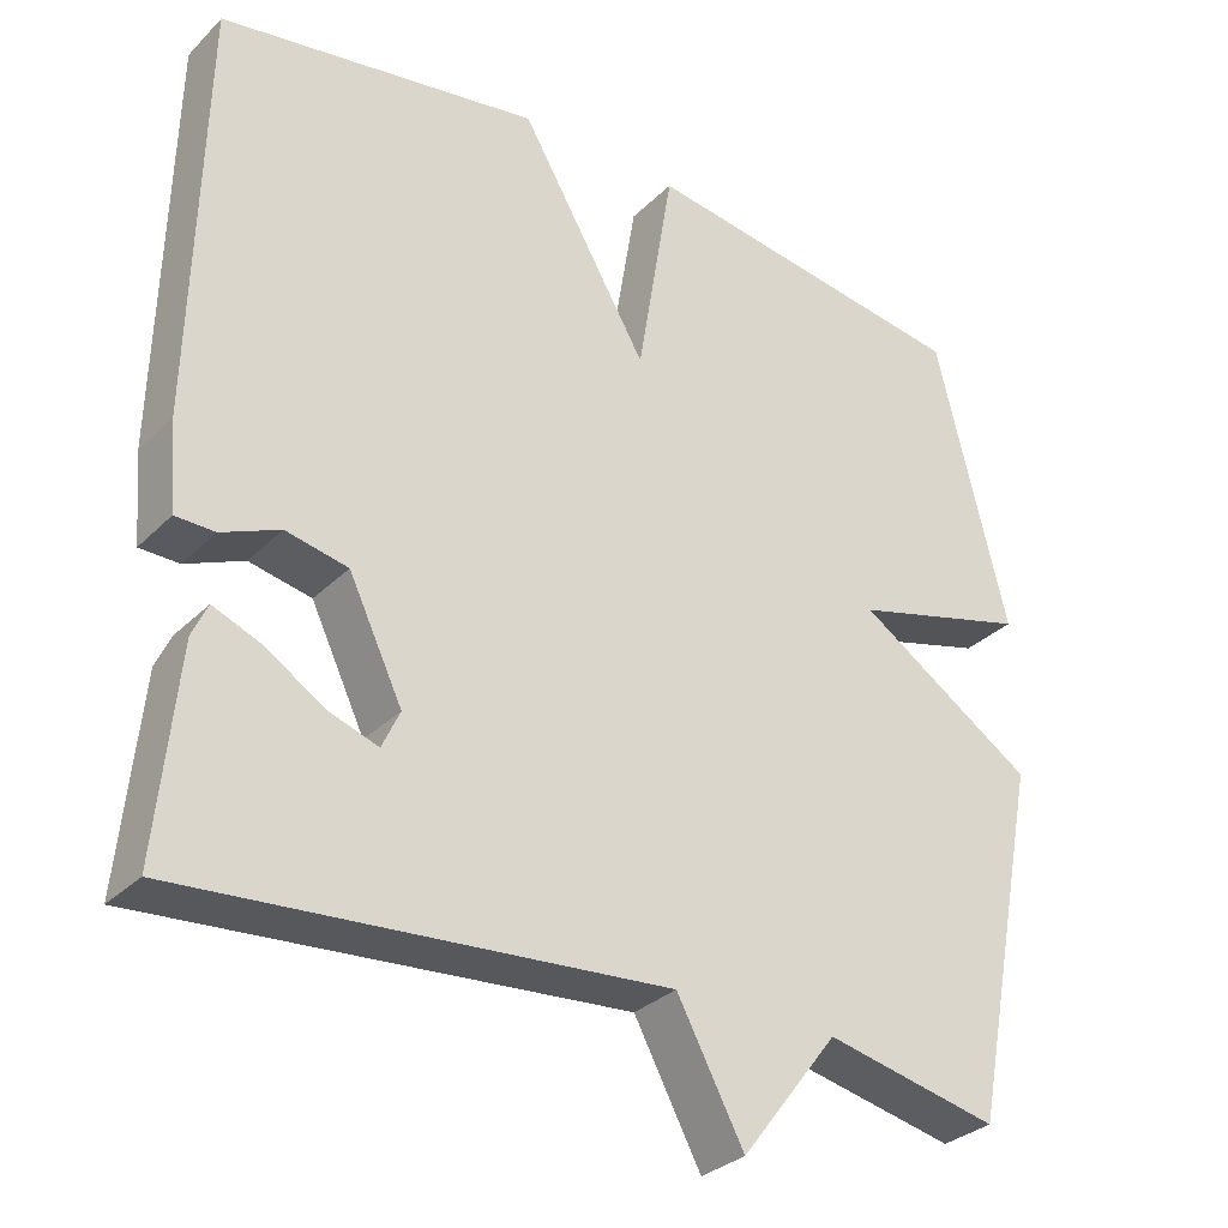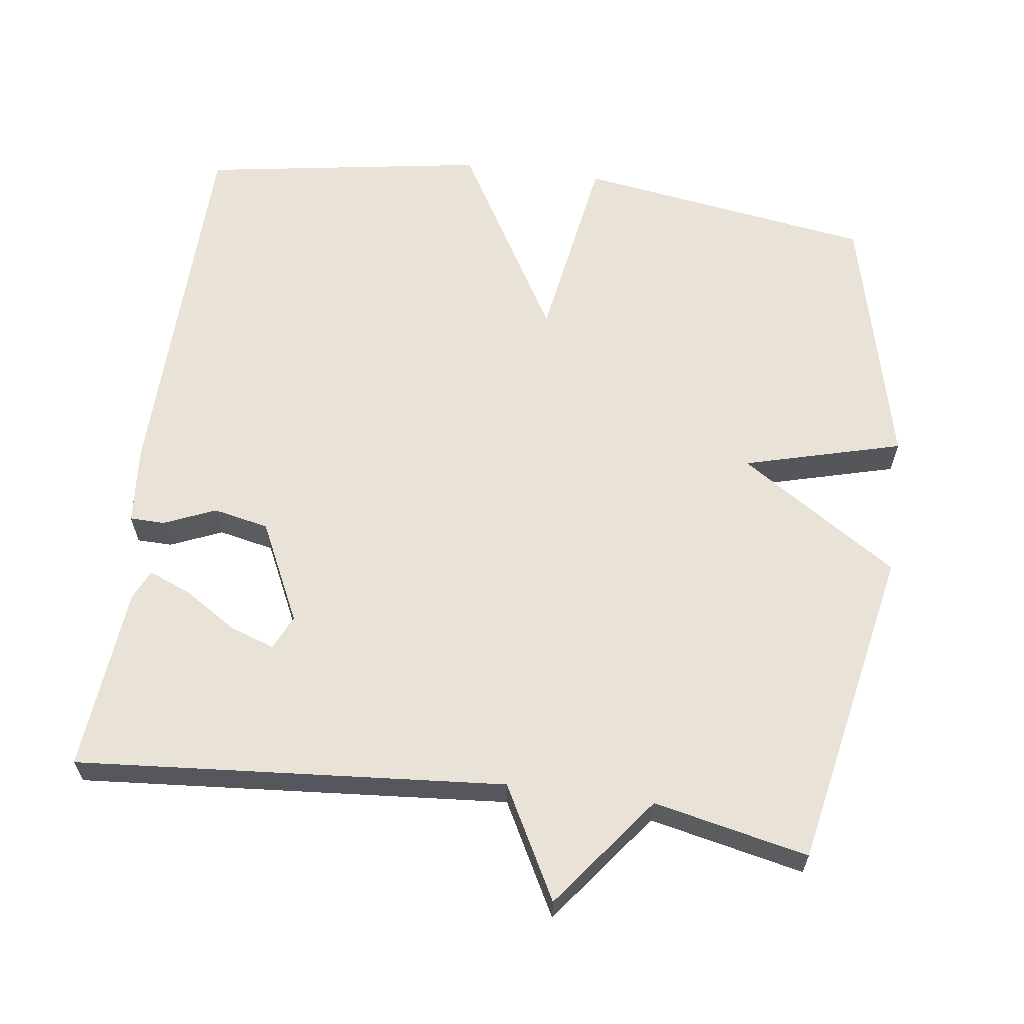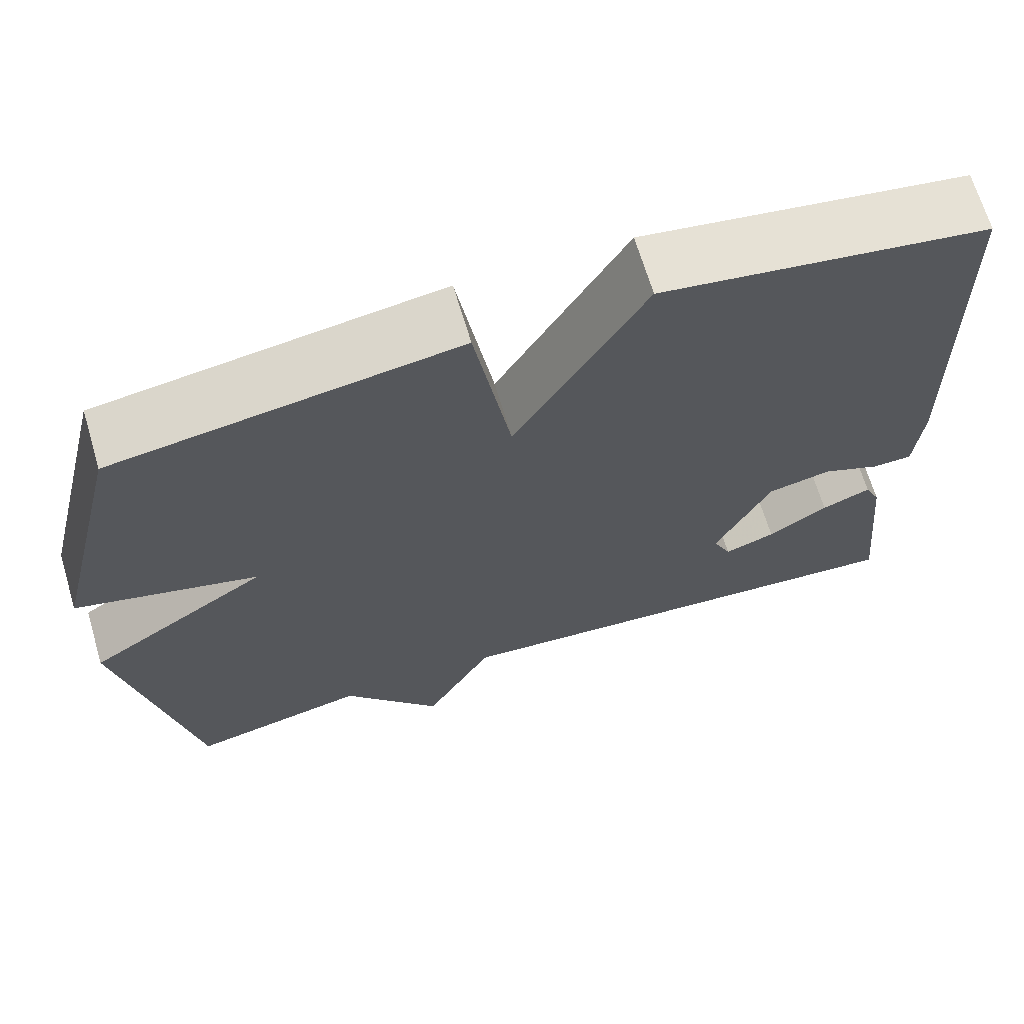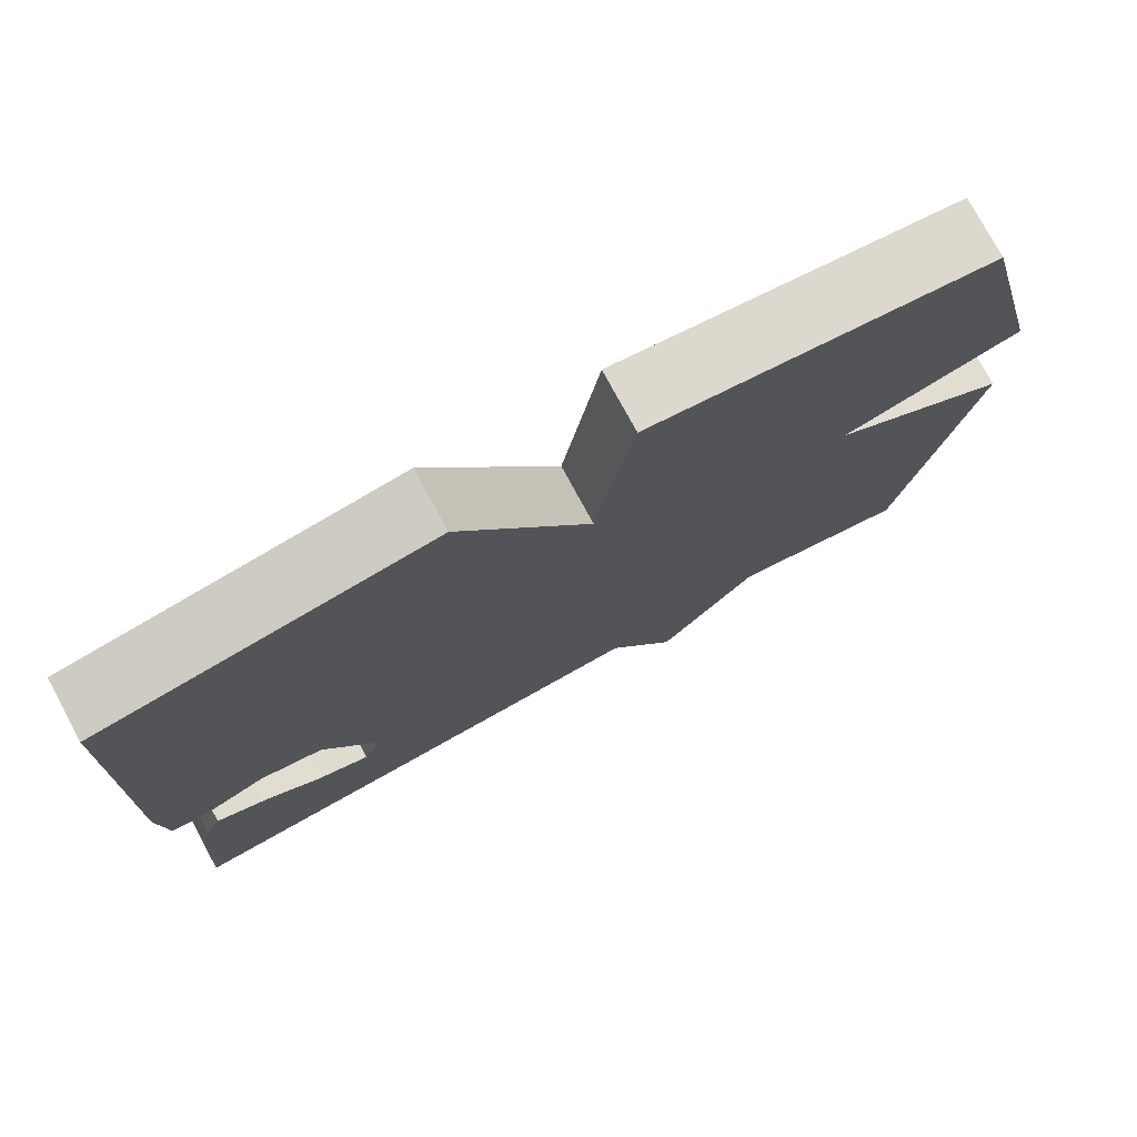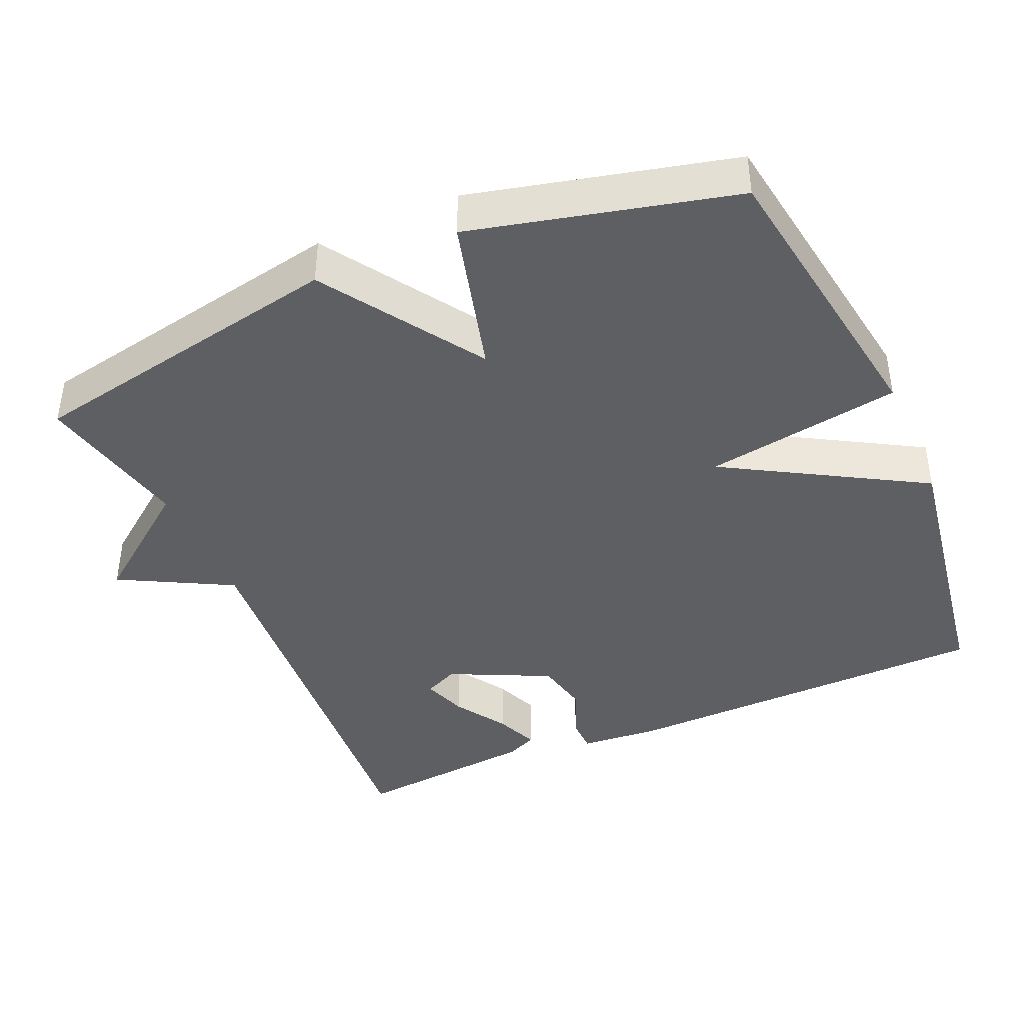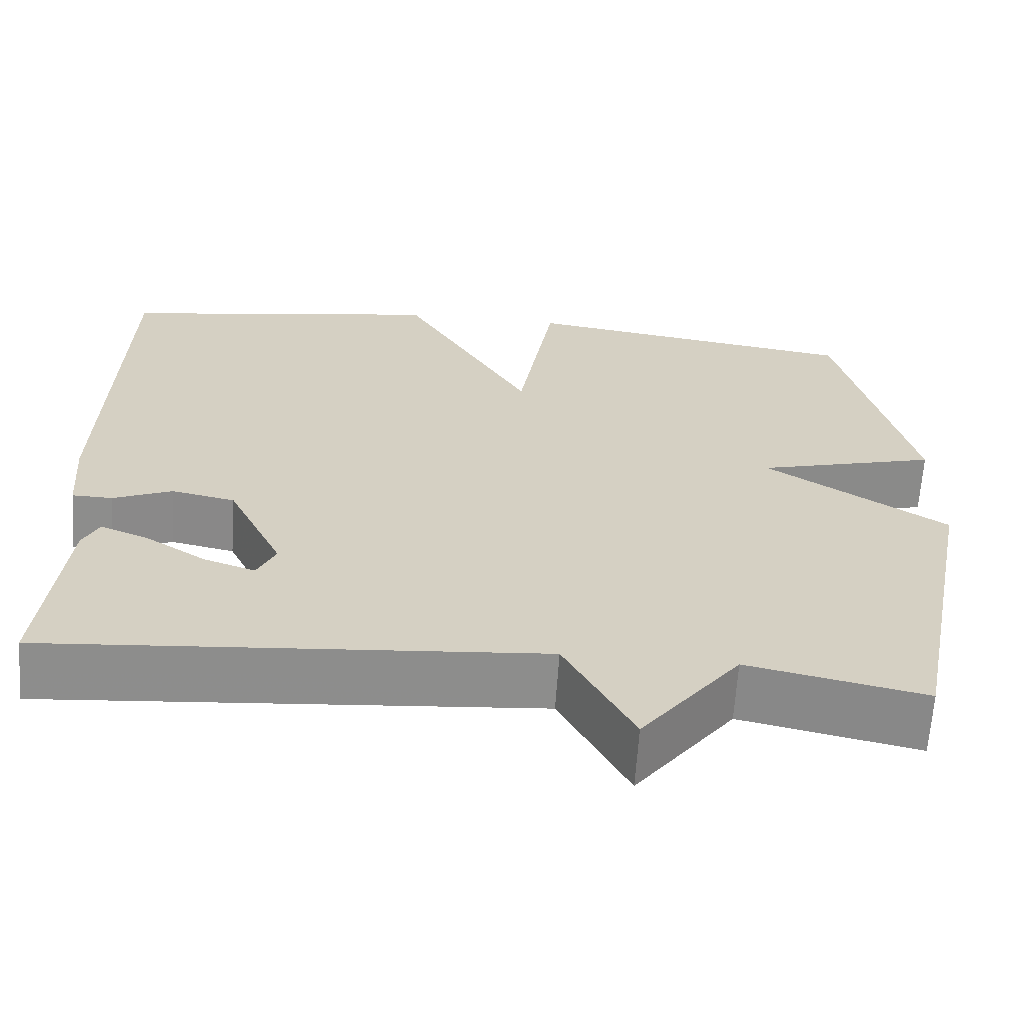
<metadata>
{"format":"obj","ext":"obj","renderer":"f3d","projection":"perspective","resolution":1024,"background":"white","views":[{"elev":-31.1,"azim":143.8,"up":"+Z"},{"elev":62.5,"azim":-172.4,"up":"+Y"},{"elev":67.7,"azim":-16.6,"up":"+Z"},{"elev":77.0,"azim":151.5,"up":"+Z"},{"elev":-41.3,"azim":-66.4,"up":"+Y"},{"elev":-64.5,"azim":176.2,"up":"+Z"}]}
</metadata>
<code>
v -0.5 0.07 0.5
v -0.092 0.07 0.562
v -0.048 0.07 0.293
v 0.108 0.07 0.562
v 0.5 0.07 0.5
v 0.512 0.07 -0.015
v 0.503 0.07 -0.124
v 0.455 0.07 -0.125
v 0.384 0.07 -0.095
v 0.308 0.07 -0.111
v 0.242 0.07 -0.249
v 0.264 0.07 -0.296
v 0.325 0.07 -0.275
v 0.397 0.07 -0.229
v 0.456 0.07 -0.205
v 0.475 0.07 -0.246
v 0.5 0.07 -0.5
v -0.088 0.07 -0.454
v -0.17 0.07 -0.608
v -0.288 0.07 -0.454
v -0.5 0.07 -0.5
v -0.587 0.07 -0.058
v -0.37 0.07 0.084
v -0.587 0.07 0.142
v -0.5 0 0.5
v -0.092 0 0.562
v -0.048 0 0.293
v 0.108 0 0.562
v 0.5 0 0.5
v 0.512 0 -0.015
v 0.503 0 -0.124
v 0.455 0 -0.125
v 0.384 0 -0.095
v 0.308 0 -0.111
v 0.242 0 -0.249
v 0.264 0 -0.296
v 0.325 0 -0.275
v 0.397 0 -0.229
v 0.456 0 -0.205
v 0.475 0 -0.246
v 0.5 0 -0.5
v -0.088 0 -0.454
v -0.17 0 -0.608
v -0.288 0 -0.454
v -0.5 0 -0.5
v -0.587 0 -0.058
v -0.37 0 0.084
v -0.587 0 0.142
f 1 2 3
f 24 1 3
f 23 24 3
f 22 23 3
f 21 22 3
f 20 21 3
f 20 3 4
f 19 20 4
f 18 19 4
f 15 16 17
f 14 15 17
f 13 14 17
f 12 13 17 18
f 11 12 18
f 18 4 5
f 11 18 5
f 10 11 5
f 7 8 9
f 6 7 9
f 5 6 9
f 5 9 10
f 27 26 25
f 27 25 48
f 27 48 47
f 27 47 46
f 27 46 45
f 27 45 44
f 28 27 44
f 28 44 43
f 28 43 42
f 41 40 39
f 41 39 38
f 41 38 37
f 42 41 37 36
f 42 36 35
f 29 28 42
f 29 42 35
f 29 35 34
f 33 32 31
f 33 31 30
f 33 30 29
f 34 33 29
f 1 25 26 2
f 2 26 27 3
f 3 27 28 4
f 4 28 29 5
f 5 29 30 6
f 6 30 31 7
f 7 31 32 8
f 8 32 33 9
f 9 33 34 10
f 10 34 35 11
f 11 35 36 12
f 12 36 37 13
f 13 37 38 14
f 14 38 39 15
f 15 39 40 16
f 16 40 41 17
f 17 41 42 18
f 18 42 43 19
f 19 43 44 20
f 20 44 45 21
f 21 45 46 22
f 22 46 47 23
f 23 47 48 24
f 24 48 25 1

</code>
